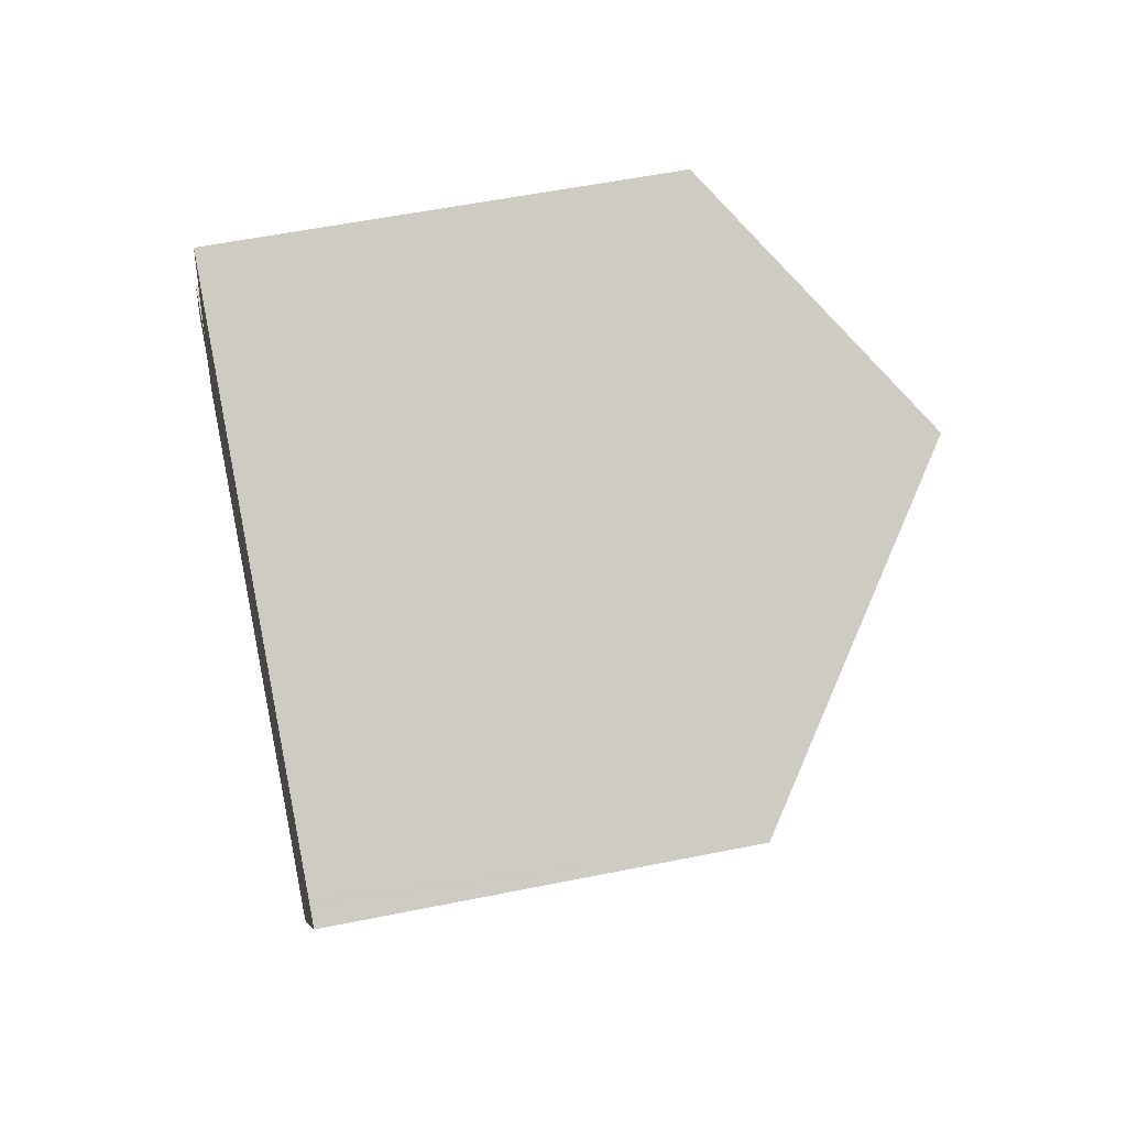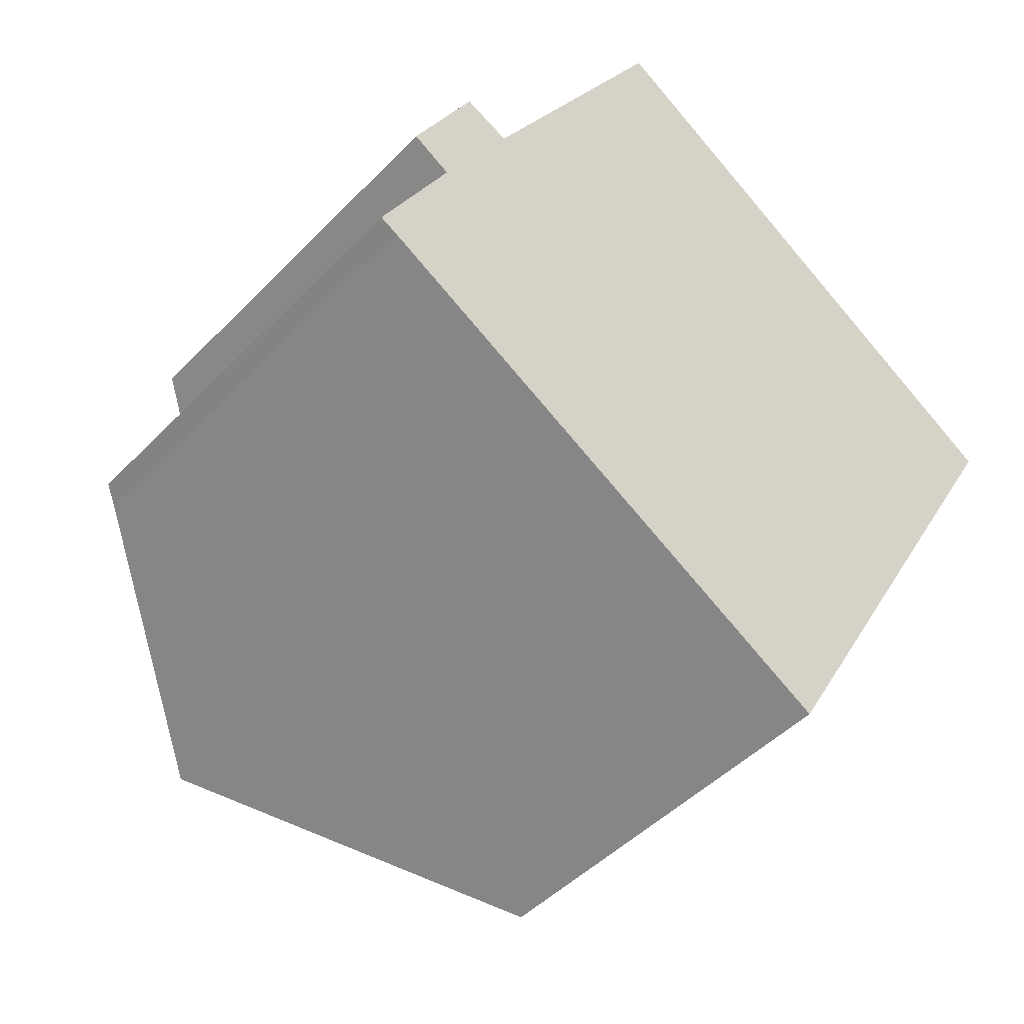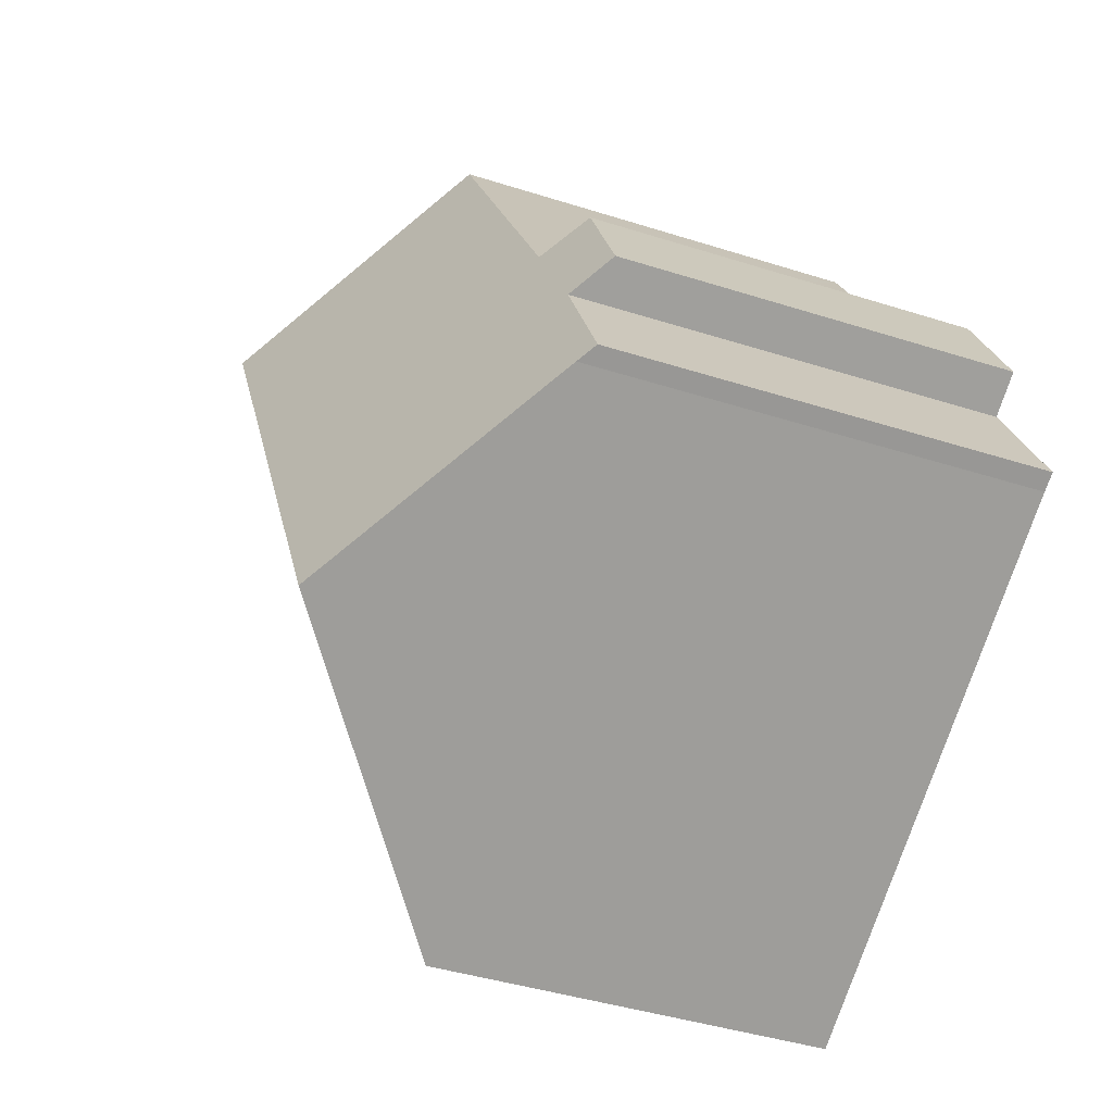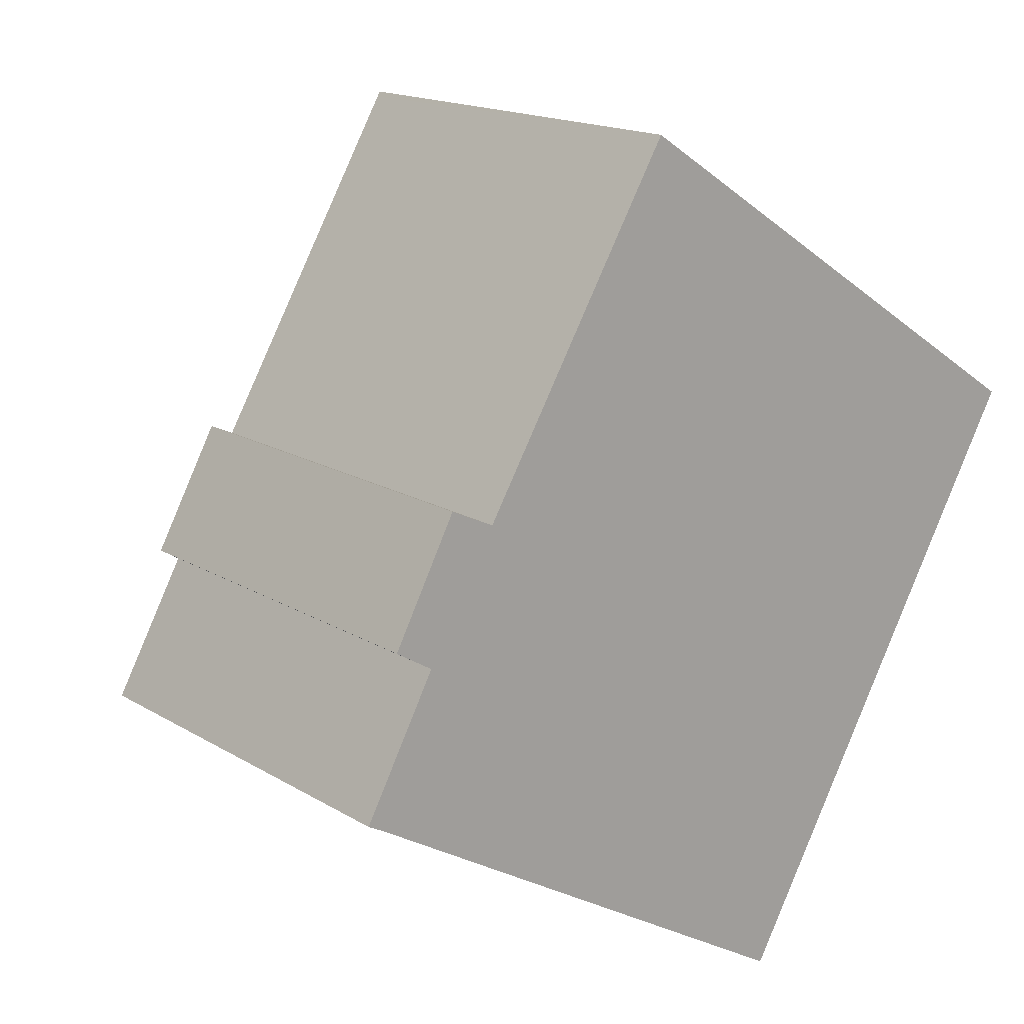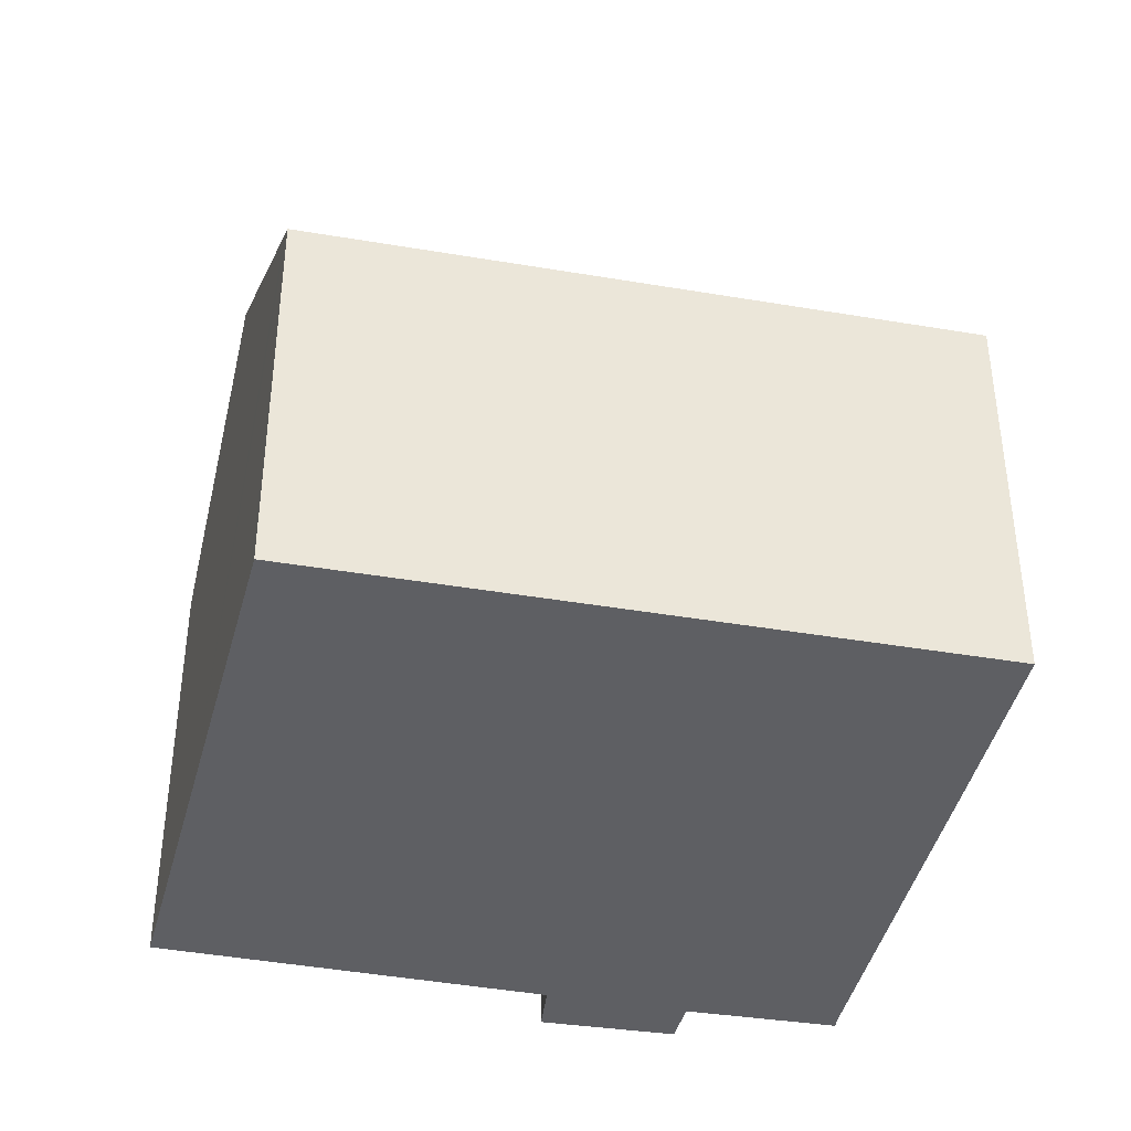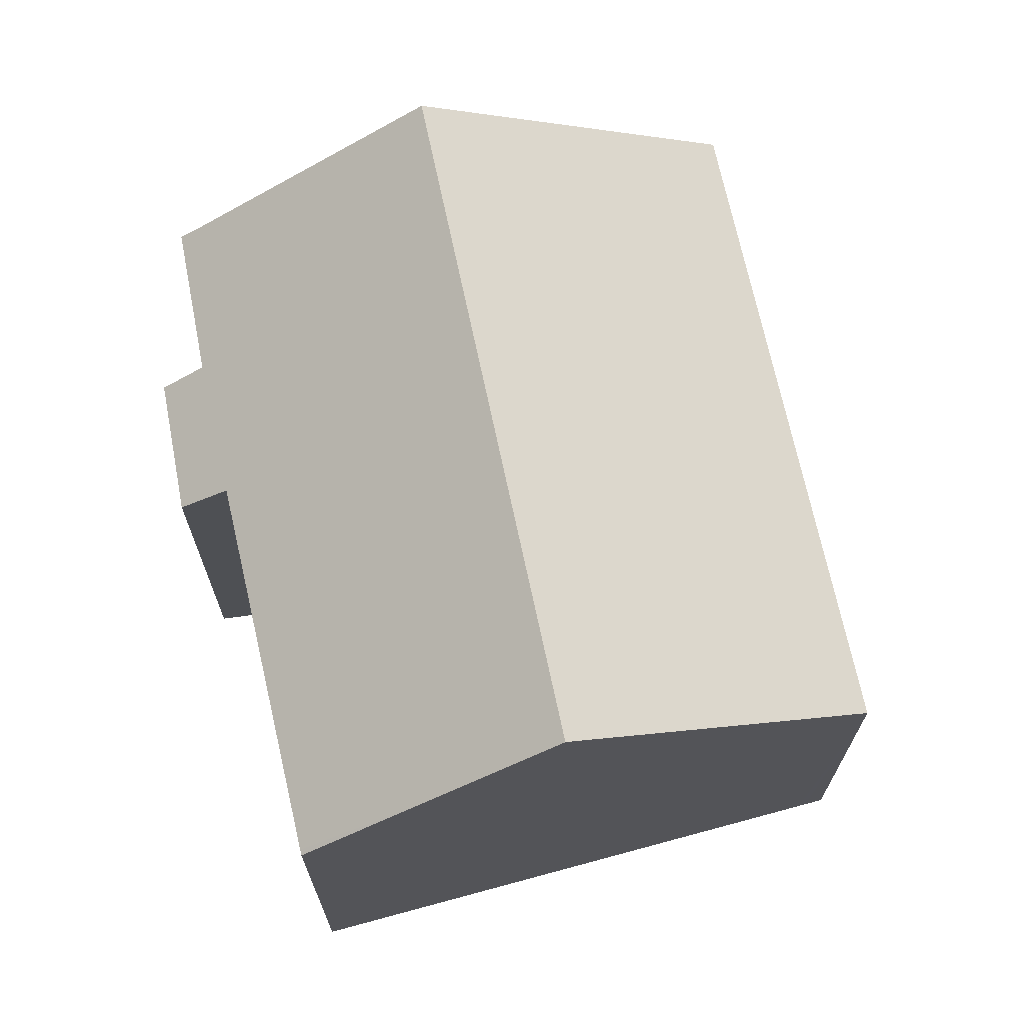
<metadata>
{"format":"obj","ext":"obj","renderer":"f3d","projection":"perspective","resolution":1024,"background":"white","views":[{"elev":53.8,"azim":77.7,"up":"+Z"},{"elev":-46.4,"azim":-40.8,"up":"+Z"},{"elev":-41.4,"azim":-111.2,"up":"+Z"},{"elev":16.5,"azim":-39.4,"up":"+Z"},{"elev":-41.1,"azim":108.1,"up":"+Y"},{"elev":70.5,"azim":17.7,"up":"+Y"}]}
</metadata>
<code>
v  11.8 9.201 -6.903
v  19.04 9.476 6.603
v  19.41 9.179 6.362
v  18.89 9.596 6.7
v  13.13 14.19 10.42
v  5.389 14.19 -3.142
v  10.5 12.08 12.13
v  7.921 10.08 13.63
v  7.989 10.08 13.75
v  3.341 9.969 5.949
v  2.284 9.187 6.448
v  1.69 9.949 3.117
v  0.798 9.248 3.661
v  0.392 10.3 -0.21
v  0 10 6.124e-16
v  7.989 -8.419e-16 13.75
v  10.5 -7.426e-16 12.13
v  13.13 -6.382e-16 10.42
v  18.89 -4.103e-16 6.7
v  19.04 -4.043e-16 6.603
v  19.41 -3.896e-16 6.362
v  3.341 -3.643e-16 5.949
v  2.284 -3.948e-16 6.448
v  11.8 4.227e-16 -6.903
v  5.389 1.924e-16 -3.142
v  0.392 1.286e-17 -0.21
v  0 0 0
v  1.69 -1.909e-16 3.117
v  0.798 -2.242e-16 3.661
v  7.921 -8.348e-16 13.63
g defaultobject
f 1 2 3
f 2 1 4
f 4 1 5
f 5 1 6
f 7 8 9
f 8 7 10
f 10 7 5
f 10 5 6
f 10 6 11
f 11 6 12
f 11 12 13
f 12 6 14
f 12 14 15
f 16 7 9
f 7 16 5
f 5 16 4
f 4 16 17
f 4 17 18
f 4 18 2
f 2 18 3
f 3 18 19
f 3 19 20
f 3 20 21
f 11 22 10
f 22 11 23
f 3 24 1
f 24 3 21
f 24 6 1
f 6 24 14
f 14 24 25
f 14 25 26
f 26 15 14
f 15 26 27
f 28 13 12
f 13 28 29
f 27 12 15
f 12 27 28
f 29 11 13
f 11 29 23
f 8 16 9
f 16 8 10
f 16 10 30
f 30 10 22
f 26 28 27
f 28 26 25
f 28 25 23
f 23 25 22
f 22 25 30
f 30 25 24
f 30 24 16
f 16 24 17
f 17 24 20
f 20 24 21
f 17 20 18
f 18 20 19
f 23 29 28

</code>
